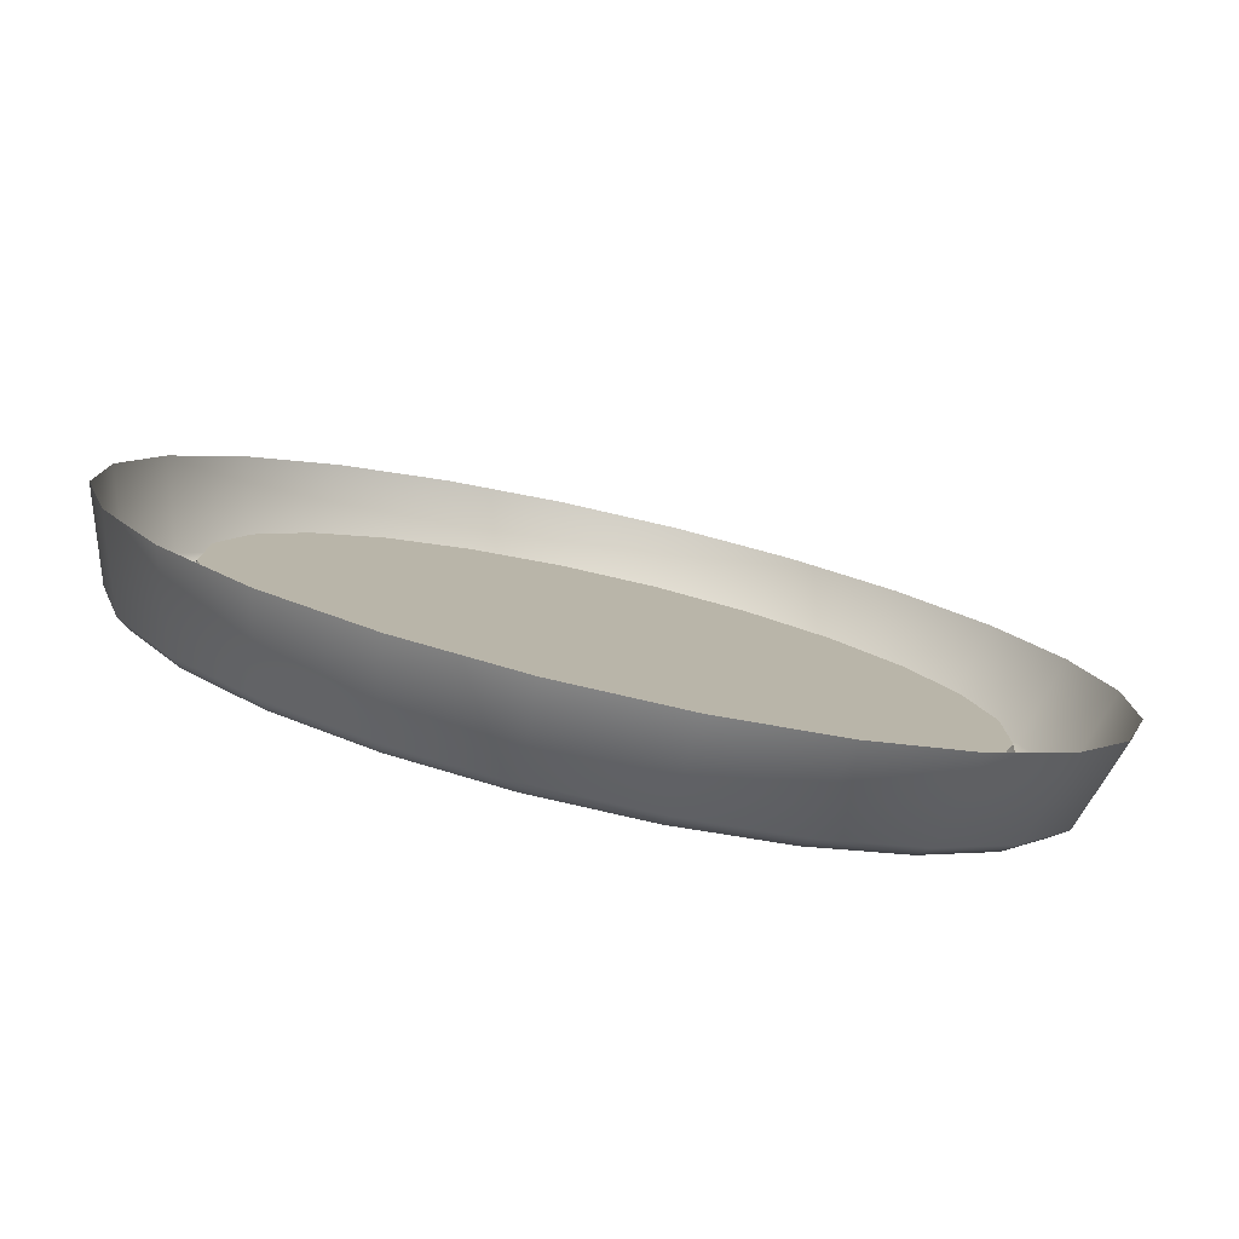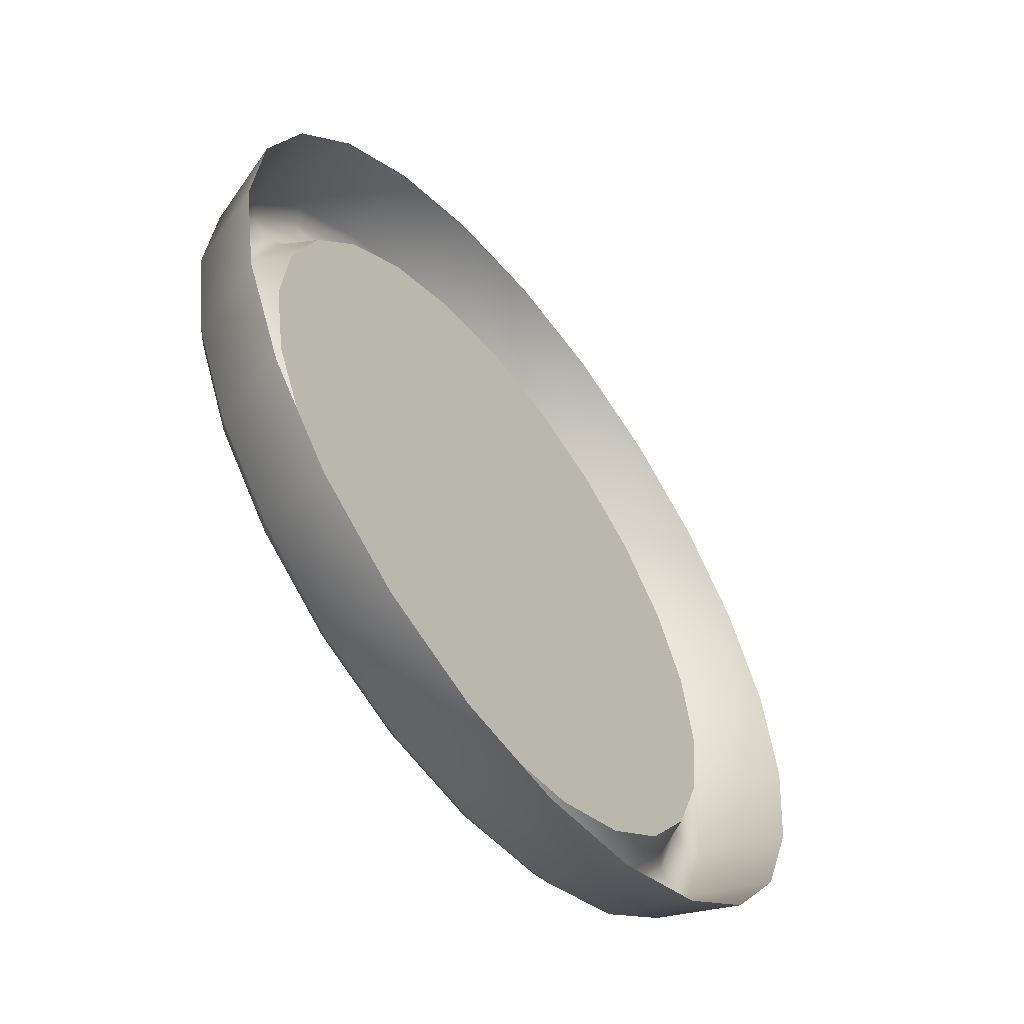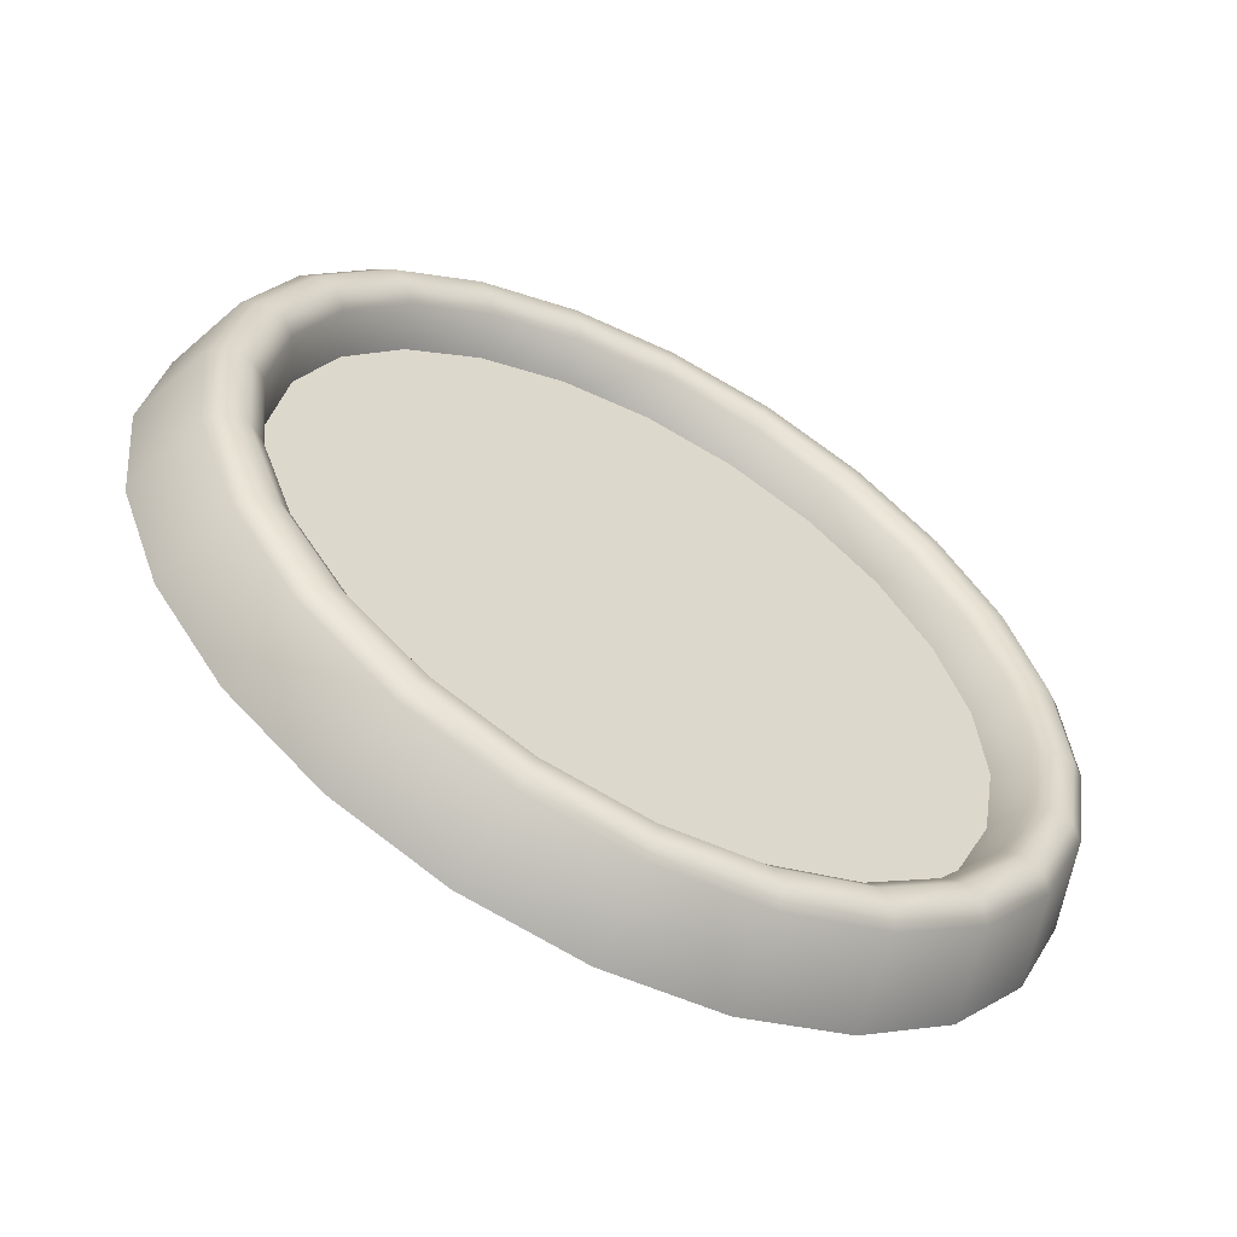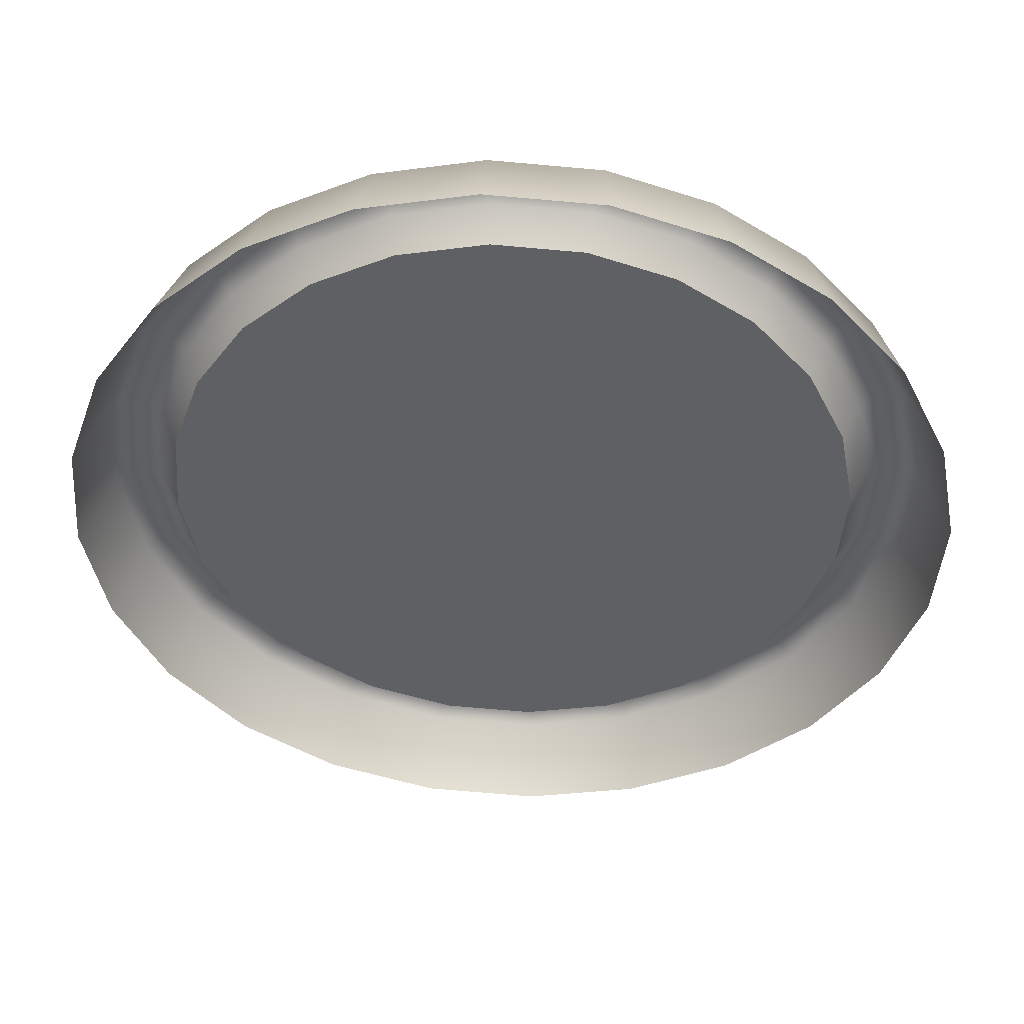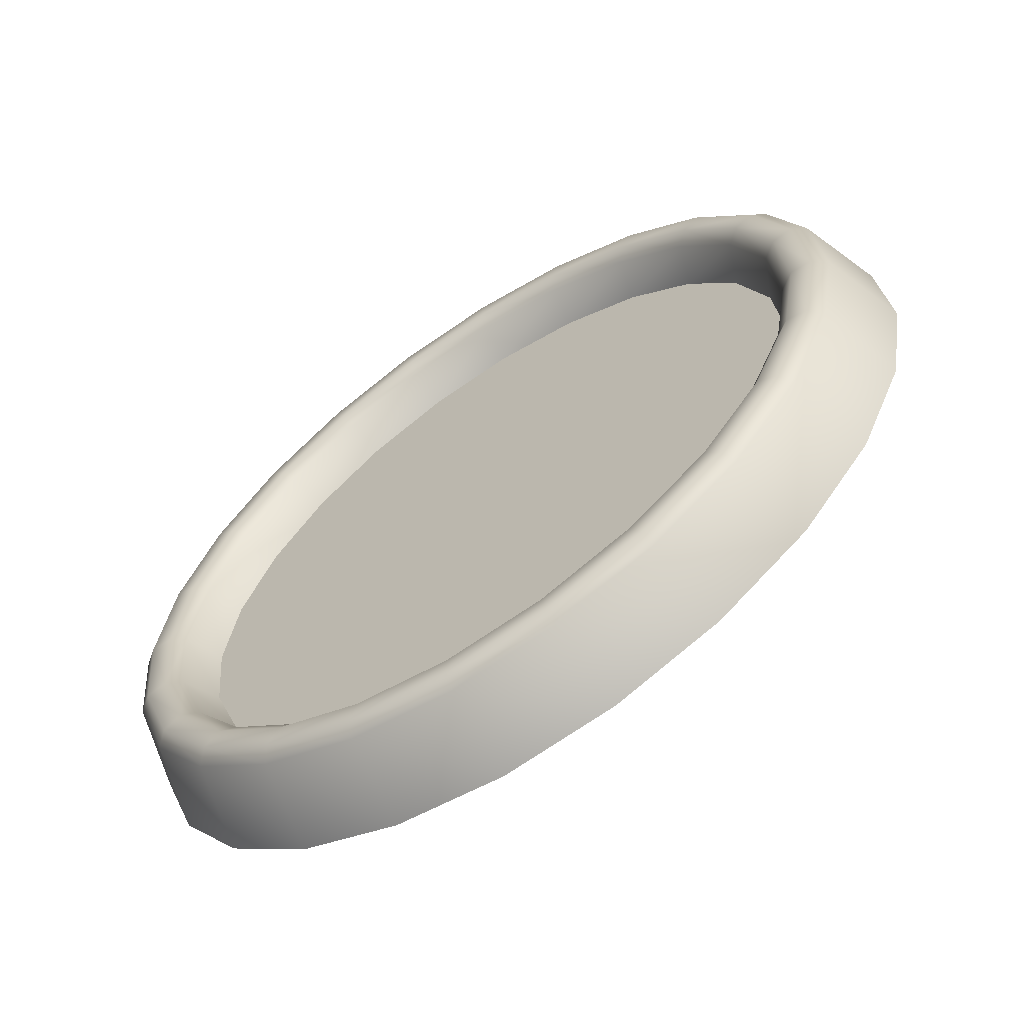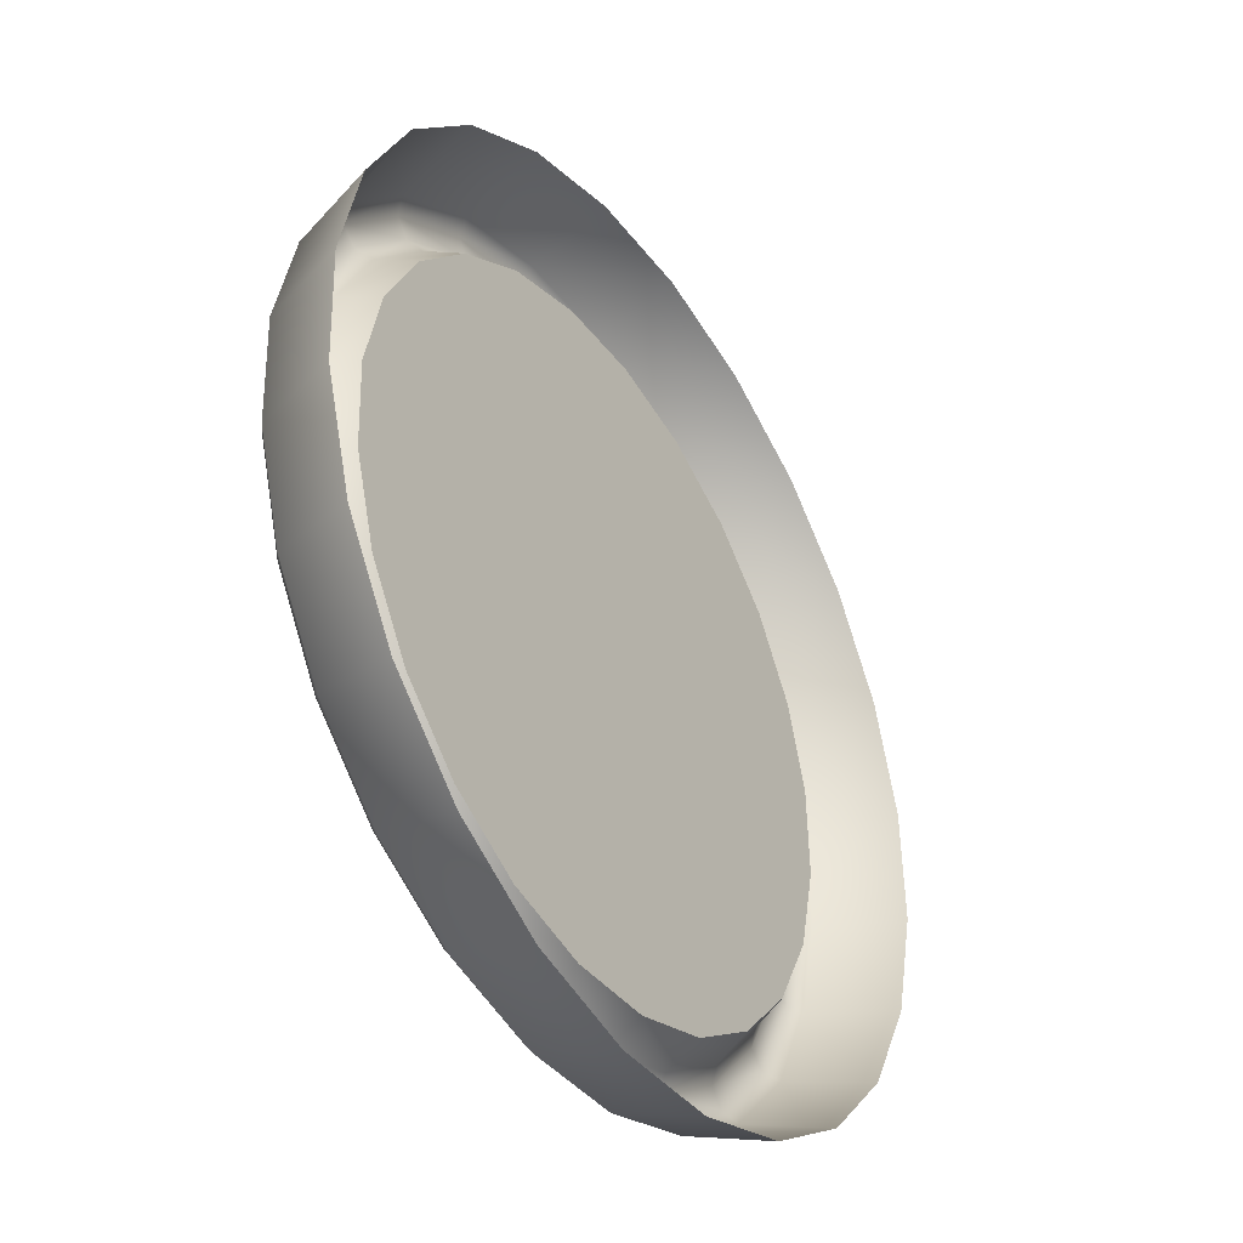
<metadata>
{"format":"obj","ext":"obj","renderer":"f3d","projection":"perspective","resolution":1024,"background":"white","views":[{"elev":76.7,"azim":-17.8,"up":"+Y"},{"elev":-17.2,"azim":88.1,"up":"+Y"},{"elev":4.7,"azim":-101.5,"up":"+Z"},{"elev":-4.7,"azim":132.6,"up":"+Z"},{"elev":46.0,"azim":64.6,"up":"+Z"},{"elev":5.8,"azim":81.9,"up":"+Y"}]}
</metadata>
<code>
g PrisonChamberGauge_5
v -1.752 -1.034 1.375
v -1.726 -1.06 1.378
v -1.745 -1.075 1.393
v -1.769 -1.05 1.39
v -1.782 -1.014 1.366
v -1.726 -1.104 1.39
v -1.706 -1.091 1.375
v -1.797 -1.031 1.382
v -1.815 -1.002 1.352
v -1.714 -1.136 1.382
v -1.694 -1.125 1.366
v -1.827 -1.02 1.369
v -1.847 -0.9983 1.334
v -1.71 -1.168 1.369
v -1.689 -1.159 1.352
v -1.858 -1.017 1.352
v -1.877 -1.004 1.312
v -1.713 -1.198 1.352
v -1.693 -1.192 1.334
v -1.886 -1.022 1.332
v -1.902 -1.018 1.289
v -1.725 -1.224 1.332
v -1.705 -1.22 1.312
v -1.91 -1.035 1.31
v -1.922 -1.04 1.266
v -1.743 -1.245 1.31
v -1.725 -1.241 1.289
v -1.928 -1.056 1.289
v -1.934 -1.068 1.245
v -1.767 -1.258 1.289
v -1.751 -1.256 1.266
v -1.94 -1.082 1.269
v -1.938 -1.1 1.227
v -1.796 -1.263 1.269
v -1.781 -1.261 1.245
v -1.943 -1.112 1.251
v -1.934 -1.134 1.213
v -1.826 -1.26 1.251
v -1.813 -1.258 1.227
v -1.939 -1.144 1.238
v -1.921 -1.168 1.204
v -1.856 -1.249 1.238
v -1.845 -1.246 1.213
v -1.927 -1.176 1.23
v -1.901 -1.199 1.201
v -1.884 -1.23 1.23
v -1.875 -1.226 1.204
v -1.909 -1.205 1.227
v -1.827 -1.257 1.256
v -1.857 -1.246 1.243
v -1.884 -1.228 1.235
v -1.907 -1.204 1.233
v -1.925 -1.176 1.235
v -1.937 -1.145 1.243
v -1.798 -1.26 1.273
v -1.941 -1.114 1.256
v -1.771 -1.255 1.292
v -1.937 -1.085 1.273
v -1.748 -1.242 1.313
v -1.926 -1.06 1.292
v -1.73 -1.223 1.333
v -1.908 -1.04 1.313
v -1.719 -1.197 1.353
v -1.885 -1.027 1.333
v -1.716 -1.168 1.369
v -1.858 -1.022 1.353
v -1.72 -1.137 1.382
v -1.829 -1.025 1.369
v -1.731 -1.107 1.39
v -1.8 -1.036 1.382
v -1.749 -1.078 1.393
v -1.773 -1.054 1.39
v -1.725 -1.138 1.378
v -1.736 -1.109 1.386
v -1.753 -1.082 1.389
v -1.776 -1.059 1.386
v -1.801 -1.042 1.378
v -1.829 -1.032 1.366
v -1.722 -1.167 1.366
v -1.857 -1.029 1.351
v -1.725 -1.194 1.351
v -1.882 -1.034 1.332
v -1.736 -1.218 1.332
v -1.904 -1.046 1.313
v -1.752 -1.237 1.313
v -1.921 -1.064 1.293
v -1.774 -1.249 1.293
v -1.931 -1.088 1.275
v -1.8 -1.254 1.275
v -1.935 -1.116 1.259
v -1.827 -1.251 1.259
v -1.931 -1.145 1.247
v -1.855 -1.241 1.247
v -1.92 -1.174 1.24
v -1.881 -1.223 1.24
v -1.903 -1.201 1.237
v -1.826 -1.245 1.259
v -1.852 -1.235 1.247
v -1.877 -1.219 1.24
v -1.898 -1.197 1.237
v -1.915 -1.171 1.24
v -1.925 -1.144 1.247
v -1.799 -1.248 1.274
v -1.929 -1.116 1.259
v -1.775 -1.243 1.291
v -1.926 -1.089 1.274
v -1.754 -1.232 1.31
v -1.916 -1.066 1.291
v -1.738 -1.214 1.329
v -1.899 -1.048 1.31
v -1.728 -1.191 1.347
v -1.878 -1.037 1.329
v -1.724 -1.164 1.362
v -1.854 -1.032 1.347
v -1.728 -1.136 1.373
v -1.827 -1.035 1.362
v -1.738 -1.109 1.38
v -1.801 -1.045 1.373
v -1.755 -1.083 1.383
v -1.776 -1.061 1.38
v -1.727 -1.132 1.361
v -1.724 -1.159 1.35
v -1.737 -1.106 1.368
v -1.753 -1.081 1.37
v -1.727 -1.184 1.335
v -1.773 -1.06 1.368
v -1.796 -1.045 1.361
v -1.736 -1.206 1.319
v -1.822 -1.035 1.35
v -1.752 -1.223 1.301
v -1.847 -1.033 1.335
v -1.772 -1.234 1.283
v -1.87 -1.037 1.319
v -1.795 -1.238 1.266
v -1.89 -1.048 1.301
v -1.82 -1.235 1.252
v -1.905 -1.065 1.283
v -1.845 -1.226 1.241
v -1.915 -1.087 1.266
v -1.869 -1.21 1.234
v -1.918 -1.112 1.252
v -1.889 -1.19 1.232
v -1.915 -1.139 1.241
v -1.905 -1.165 1.234
v -1.753 -1.081 1.37
v -1.821 -1.135 1.301
v -1.773 -1.06 1.368
v -1.737 -1.106 1.368
v -1.796 -1.045 1.361
v -1.727 -1.132 1.361
v -1.822 -1.035 1.35
v -1.724 -1.159 1.35
v -1.847 -1.033 1.335
v -1.727 -1.184 1.335
v -1.87 -1.037 1.319
v -1.736 -1.206 1.319
v -1.89 -1.048 1.301
v -1.752 -1.223 1.301
v -1.905 -1.065 1.283
v -1.772 -1.234 1.283
v -1.915 -1.087 1.266
v -1.795 -1.238 1.266
v -1.918 -1.112 1.252
v -1.82 -1.235 1.252
v -1.915 -1.139 1.241
v -1.845 -1.226 1.241
v -1.905 -1.165 1.234
v -1.869 -1.21 1.234
v -1.889 -1.19 1.232
g PrisonChamberGauge_5_0
f 3 2 1
f 4 3 1
f 4 1 5
f 3 6 2
f 6 7 2
f 8 4 5
f 8 5 9
f 6 10 7
f 10 11 7
f 12 8 9
f 12 9 13
f 10 14 11
f 14 15 11
f 16 12 13
f 16 13 17
f 14 18 15
f 18 19 15
f 20 16 17
f 20 17 21
f 18 22 19
f 22 23 19
f 24 20 21
f 24 21 25
f 22 26 23
f 26 27 23
f 28 24 25
f 28 25 29
f 26 30 27
f 30 31 27
f 32 28 29
f 32 29 33
f 30 34 31
f 34 35 31
f 36 32 33
f 36 33 37
f 34 38 35
f 38 39 35
f 40 36 37
f 40 37 41
f 38 42 39
f 42 43 39
f 44 40 41
f 44 41 45
f 42 46 43
f 46 47 43
f 48 45 47
f 48 44 45
f 46 48 47
f 49 38 34
f 50 42 38
f 49 50 38
f 51 46 42
f 50 51 42
f 52 48 46
f 51 52 46
f 53 44 48
f 52 53 48
f 54 40 44
f 53 54 44
f 55 49 34
f 55 34 30
f 54 56 40
f 56 36 40
f 57 55 30
f 57 30 26
f 56 58 36
f 58 32 36
f 59 57 26
f 59 26 22
f 58 60 32
f 60 28 32
f 61 59 22
f 61 22 18
f 60 62 28
f 62 24 28
f 63 61 18
f 63 18 14
f 62 64 24
f 64 20 24
f 65 63 14
f 65 14 10
f 64 66 20
f 66 16 20
f 67 65 10
f 67 10 6
f 66 68 16
f 68 12 16
f 69 67 6
f 69 6 3
f 68 70 12
f 70 8 12
f 71 69 3
f 71 3 4
f 72 4 8
f 70 72 8
f 72 71 4
f 65 67 73
f 67 69 74
f 73 67 74
f 69 71 75
f 74 69 75
f 71 72 76
f 75 71 76
f 72 70 77
f 76 72 77
f 70 68 78
f 77 70 78
f 79 65 73
f 63 65 79
f 78 68 80
f 68 66 80
f 81 63 79
f 61 63 81
f 80 66 82
f 66 64 82
f 83 61 81
f 59 61 83
f 82 64 84
f 64 62 84
f 85 59 83
f 57 59 85
f 84 62 86
f 62 60 86
f 87 57 85
f 55 57 87
f 86 60 88
f 60 58 88
f 89 55 87
f 49 55 89
f 88 58 90
f 58 56 90
f 91 49 89
f 50 49 91
f 90 56 92
f 56 54 92
f 93 50 91
f 51 50 93
f 92 54 94
f 54 53 94
f 95 51 93
f 52 51 95
f 53 52 96
f 94 53 96
f 96 52 95
f 97 91 89
f 98 93 91
f 97 98 91
f 99 95 93
f 98 99 93
f 100 96 95
f 99 100 95
f 101 94 96
f 100 101 96
f 102 92 94
f 101 102 94
f 103 97 89
f 103 89 87
f 102 104 92
f 104 90 92
f 105 103 87
f 105 87 85
f 104 106 90
f 106 88 90
f 107 105 85
f 107 85 83
f 106 108 88
f 108 86 88
f 109 107 83
f 109 83 81
f 108 110 86
f 110 84 86
f 111 109 81
f 111 81 79
f 110 112 84
f 112 82 84
f 113 111 79
f 113 79 73
f 112 114 82
f 114 80 82
f 115 113 73
f 115 73 74
f 114 116 80
f 116 78 80
f 117 115 74
f 117 74 75
f 116 118 78
f 118 77 78
f 119 117 75
f 119 75 76
f 120 76 77
f 118 120 77
f 120 119 76
f 115 121 113
f 121 122 113
f 123 121 115
f 117 123 115
f 113 122 111
f 124 123 117
f 119 124 117
f 122 125 111
f 126 124 119
f 120 126 119
f 111 125 109
f 127 126 120
f 118 127 120
f 125 128 109
f 129 127 118
f 109 128 107
f 116 129 118
f 128 130 107
f 131 129 116
f 107 130 105
f 114 131 116
f 130 132 105
f 133 131 114
f 105 132 103
f 112 133 114
f 132 134 103
f 135 133 112
f 103 134 97
f 110 135 112
f 134 136 97
f 137 135 110
f 97 136 98
f 108 137 110
f 136 138 98
f 139 137 108
f 98 138 99
f 106 139 108
f 138 140 99
f 141 139 106
f 99 140 100
f 104 141 106
f 140 142 100
f 143 141 104
f 100 142 101
f 102 143 104
f 142 144 101
f 144 143 102
f 101 144 102
g PrisonChamberGauge_5_1
f 147 146 145
f 145 146 148
f 149 146 147
f 148 146 150
f 151 146 149
f 150 146 152
f 153 146 151
f 152 146 154
f 155 146 153
f 154 146 156
f 157 146 155
f 156 146 158
f 159 146 157
f 158 146 160
f 161 146 159
f 160 146 162
f 163 146 161
f 162 146 164
f 165 146 163
f 164 146 166
f 167 146 165
f 166 146 168
f 169 146 167
f 168 146 169

</code>
